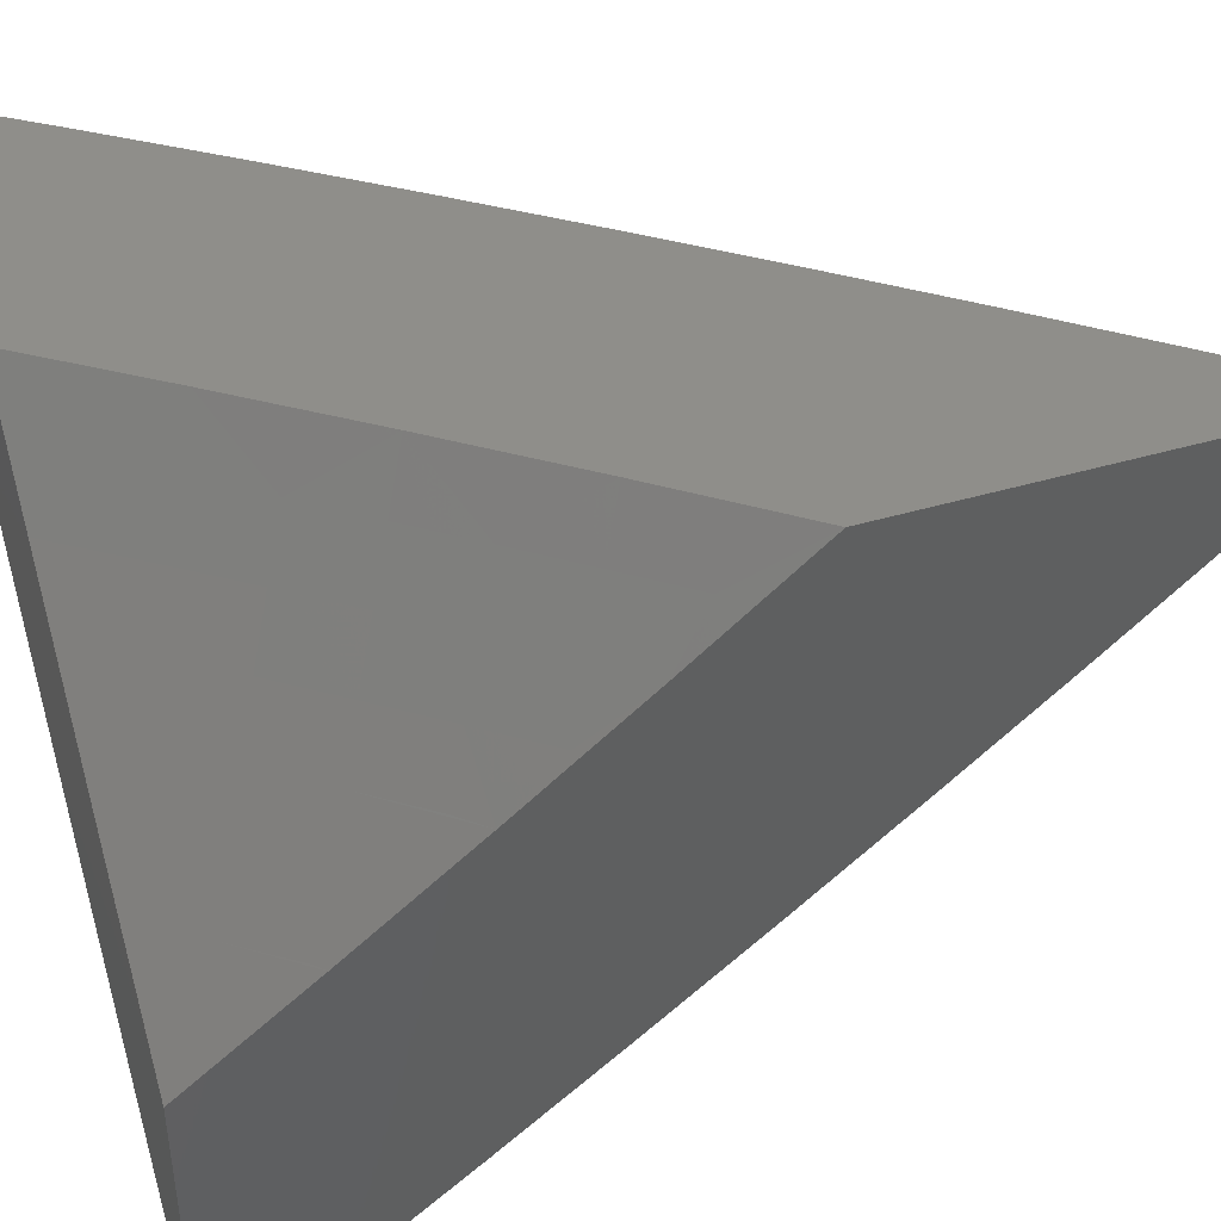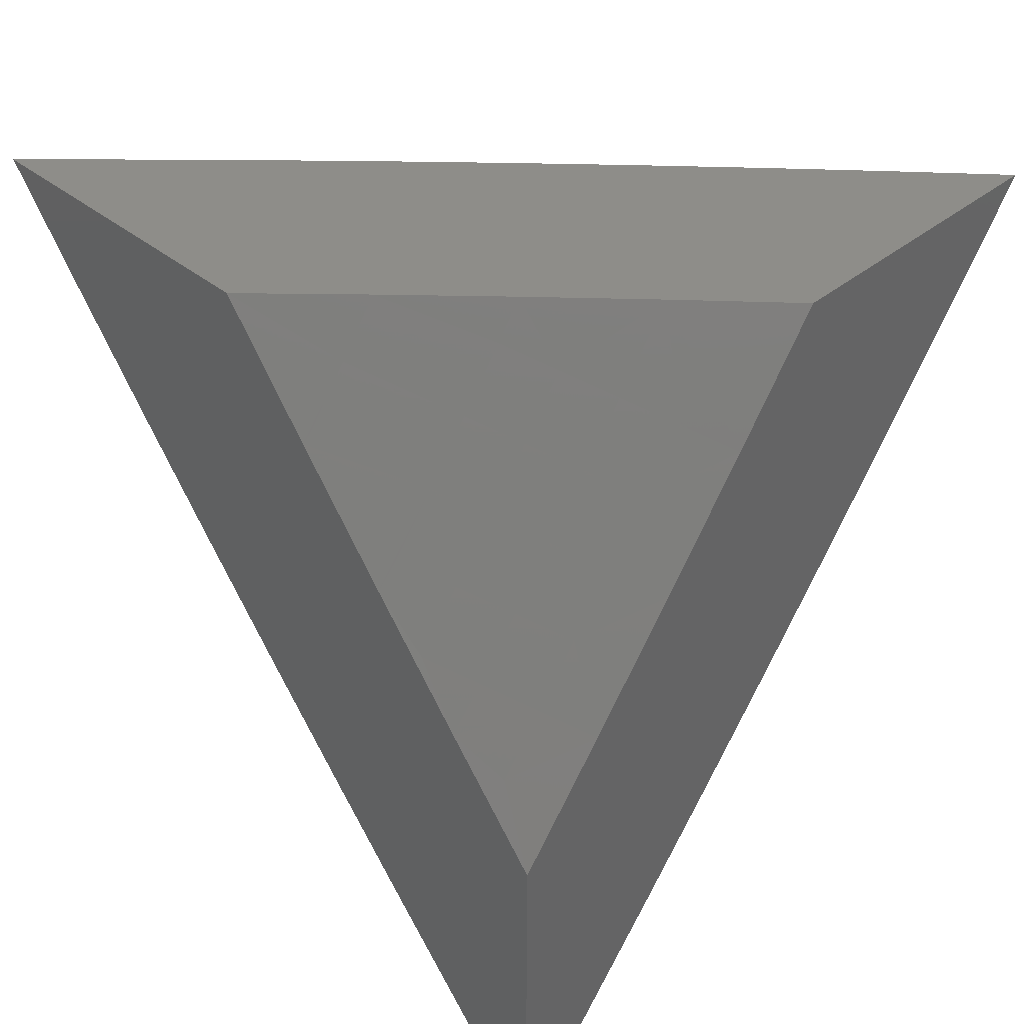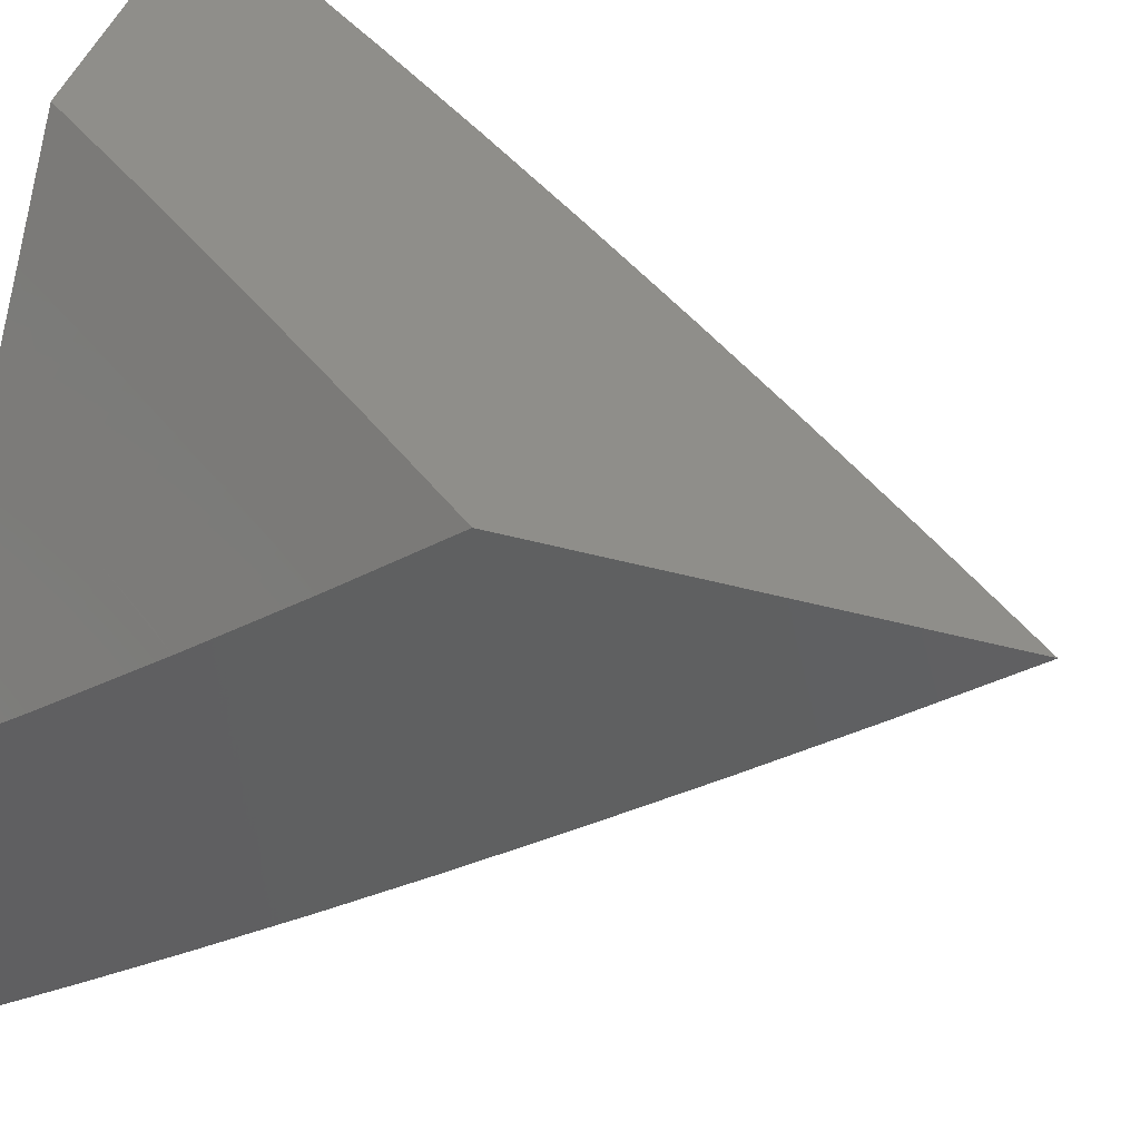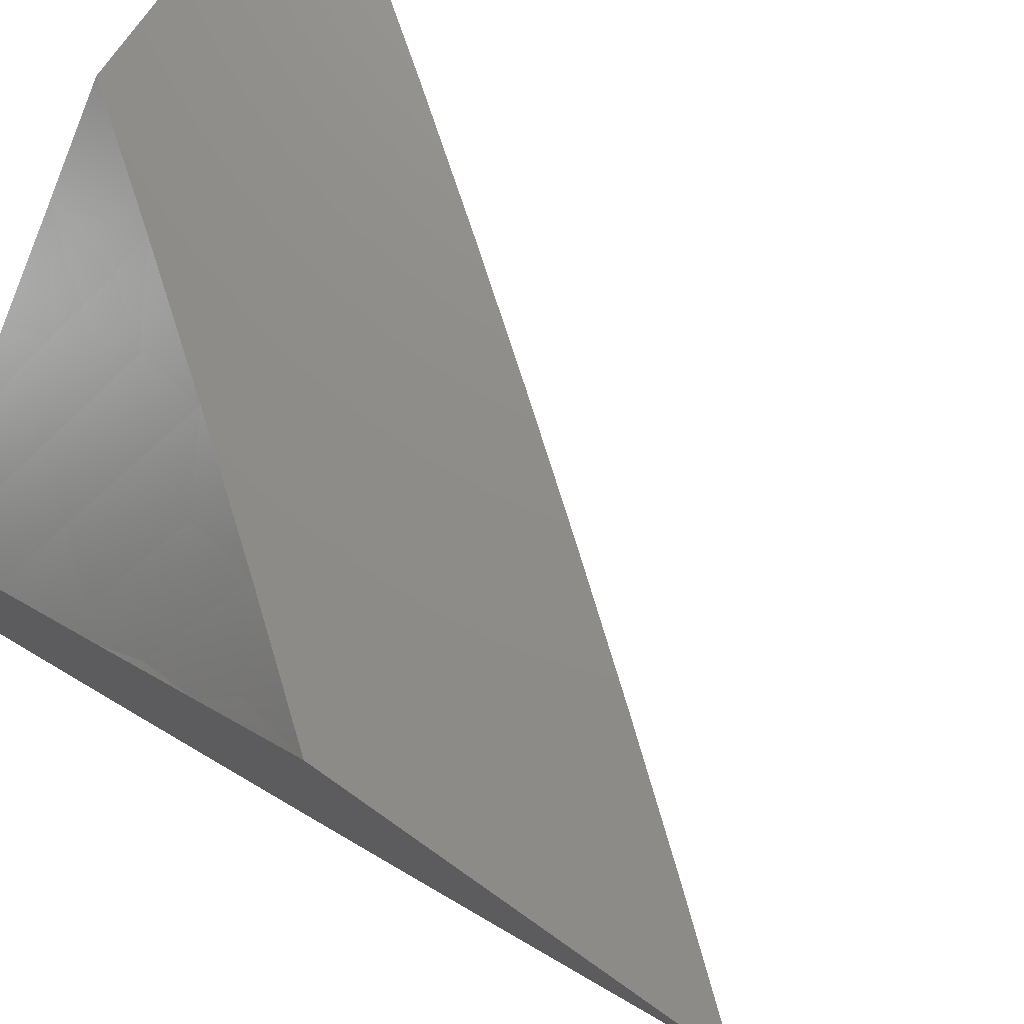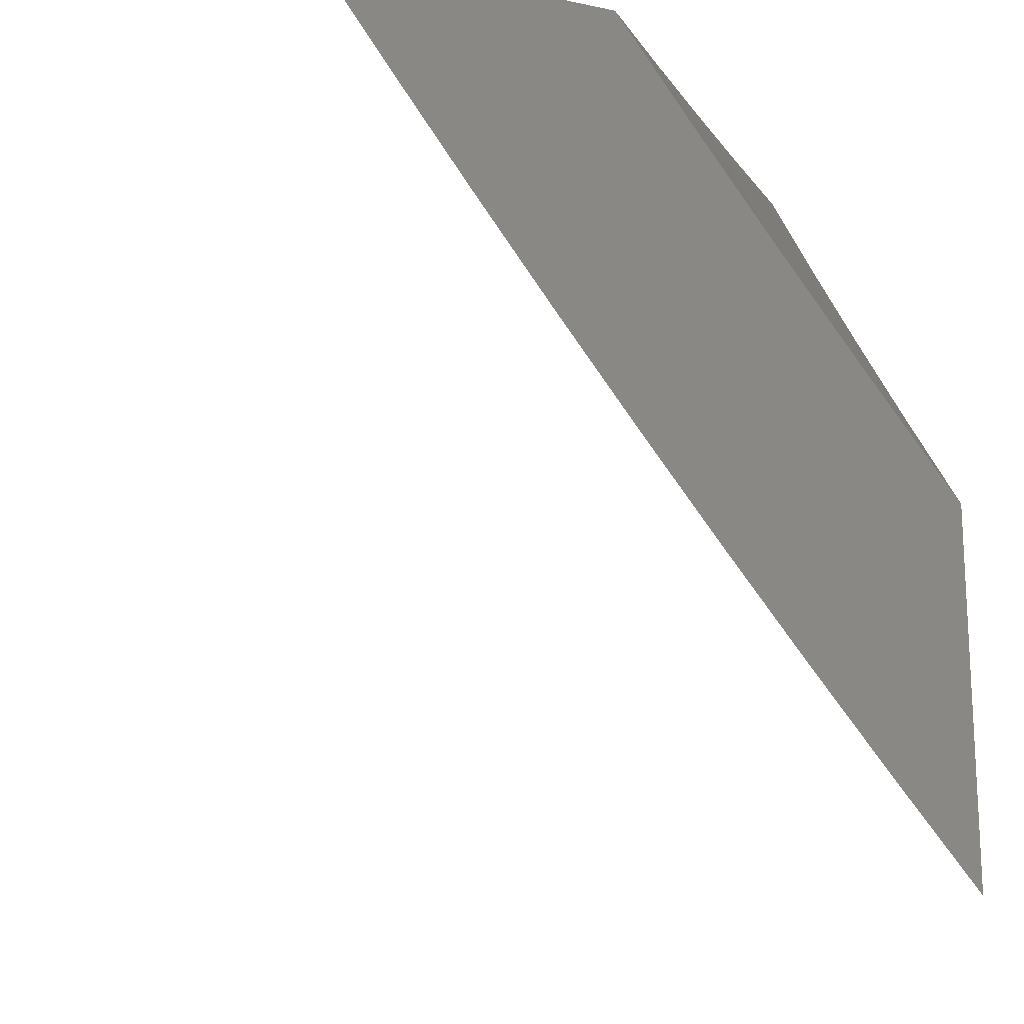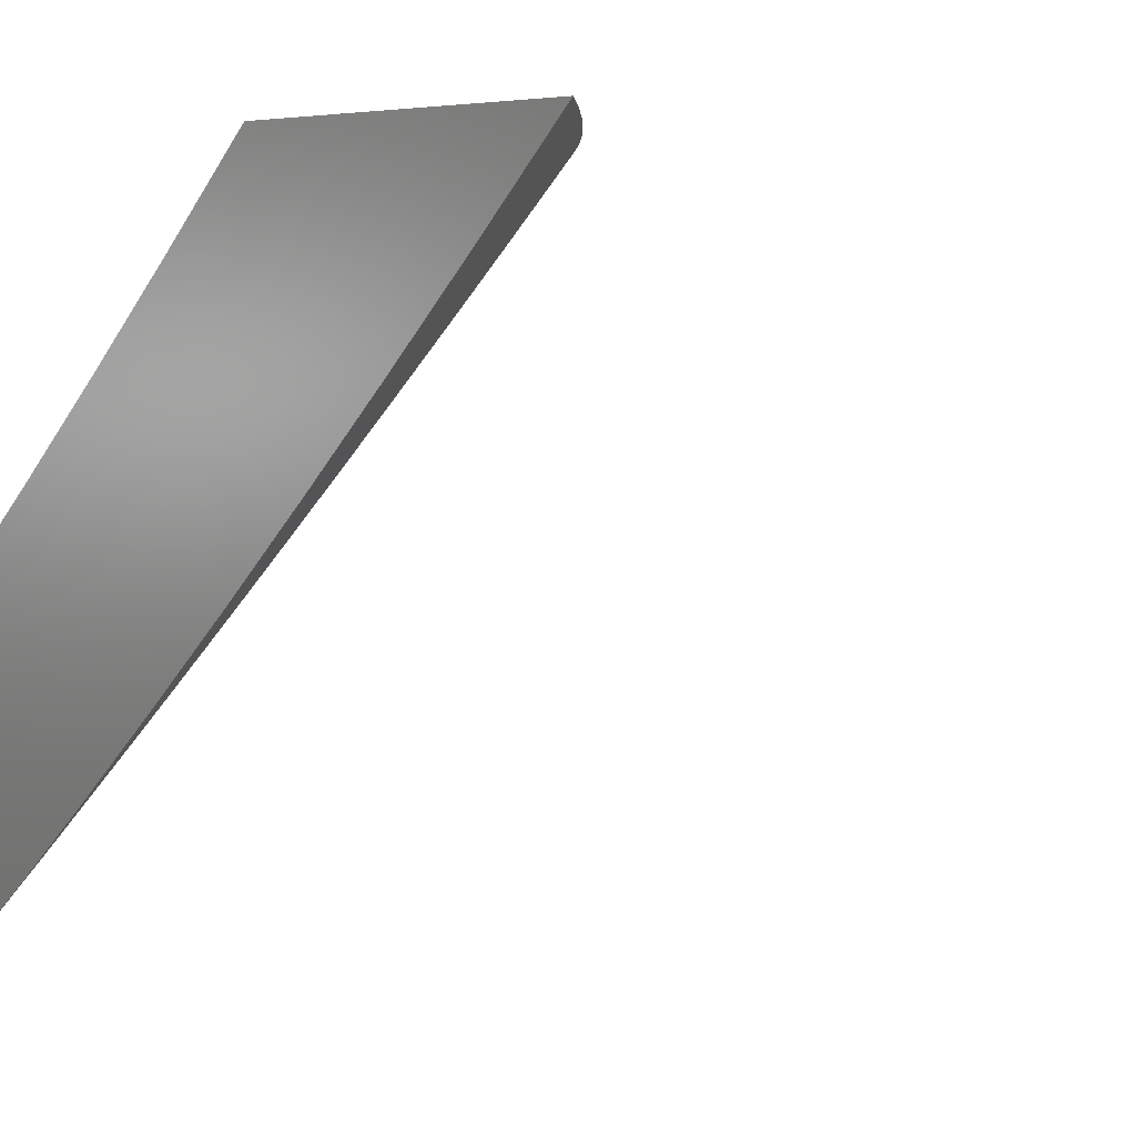
<metadata>
{"format":"stl","ext":"stl","renderer":"f3d","projection":"perspective","resolution":1024,"background":"white","views":[{"elev":43.1,"azim":-109.3,"up":"+Z"},{"elev":39.8,"azim":-45.0,"up":"+Y"},{"elev":43.7,"azim":-72.0,"up":"+Z"},{"elev":74.4,"azim":-54.9,"up":"+Z"},{"elev":-16.1,"azim":-113.1,"up":"+Y"},{"elev":5.4,"azim":-37.8,"up":"+Z"}]}
</metadata>
<code>
# stl→obj: 119 verts, 234 faces
v 7.392 -5 -7.061
v 7.446 -5 -7
v 7.375 -5.062 -7.03
v 7.393 -5.075 -7
v 7.321 -5.136 -7.03
v 7.339 -5.149 -7
v 7.267 -5.21 -7.03
v 7.285 -5.223 -7
v 7.212 -5.283 -7.03
v 7.229 -5.296 -7
v 7.156 -5.355 -7.03
v 7.173 -5.368 -7
v 7.099 -5.427 -7.03
v 7.116 -5.44 -7
v 7.041 -5.498 -7.03
v 7.058 -5.512 -7
v 7 -5.512 -7.062
v 7 -5.582 -7
v 7 -5.441 -7.123
v 7.007 -5.471 -7.09
v 7.024 -5.485 -7.06
v 7 -5.369 -7.183
v 7.029 -5.373 -7.15
v 7.046 -5.387 -7.12
v 7.064 -5.4 -7.09
v 7.12 -5.329 -7.09
v 7.138 -5.342 -7.06
v 7.194 -5.27 -7.06
v 7.011 -5.36 -7.18
v 7 -5.296 -7.243
v 7.067 -5.289 -7.18
v 7.049 -5.275 -7.209
v 7.122 -5.217 -7.18
v 7.104 -5.204 -7.209
v 7.177 -5.145 -7.18
v 7.159 -5.132 -7.209
v 7.231 -5.073 -7.18
v 7.212 -5.06 -7.209
v 7.282 -5 -7.181
v 7.227 -5 -7.24
v 7.194 -5.047 -7.239
v 7.176 -5.034 -7.269
v 7.122 -5.106 -7.269
v 7.104 -5.092 -7.298
v 7.05 -5.164 -7.298
v 7.031 -5.15 -7.327
v 7 -5.149 -7.36
v 7.013 -5.137 -7.357
v 7 -5.075 -7.417
v 7.066 -5.066 -7.357
v 7.048 -5.052 -7.386
v 7.114 -5 -7.358
v 7.057 -5 -7.416
v 7.029 -5.039 -7.415
v 7.01 -5.025 -7.444
v 7 -5 -7.473
v 7 -5.223 -7.302
v 7.013 -5.248 -7.269
v 7.031 -5.262 -7.239
v 7.068 -5.177 -7.269
v 7.086 -5.191 -7.239
v 7.171 -5 -7.299
v 7.138 -5.007 -7.327
v 7.085 -5.079 -7.327
v 7.157 -5.021 -7.298
v 7.302 -5.012 -7.15
v 7.337 -5 -7.121
v 7.321 -5.025 -7.12
v 7.339 -5.037 -7.09
v 7.267 -5.098 -7.12
v 7.285 -5.111 -7.09
v 7.213 -5.171 -7.12
v 7.231 -5.184 -7.09
v 7.158 -5.244 -7.12
v 7.176 -5.257 -7.09
v 7.103 -5.315 -7.12
v 7.357 -5.05 -7.06
v 7.303 -5.124 -7.06
v 7.249 -5.197 -7.06
v 7.249 -5.086 -7.15
v 7.195 -5.158 -7.15
v 7.14 -5.23 -7.15
v 7.085 -5.302 -7.15
v 7.14 -5.119 -7.239
v 7.081 -5.414 -7.06
v 7 -5.24 -7.065
v 7 -5.318 -7
v 7.012 -5.264 -7.032
v 7.062 -5.239 -7
v 7.042 -5.225 -7.032
v 7.073 -5.186 -7.032
v 7.023 -5.211 -7.065
v 7.054 -5.172 -7.065
v 7.004 -5.196 -7.097
v 7.034 -5.157 -7.097
v 7 -5.16 -7.13
v 7.015 -5.143 -7.129
v 7.045 -5.104 -7.129
v 7.064 -5.118 -7.097
v 7.094 -5.078 -7.097
v 7.114 -5.092 -7.065
v 7.143 -5.053 -7.065
v 7.163 -5.067 -7.032
v 7.182 -5 -7.065
v 7.182 -5.081 -7
v 7.241 -5 -7
v 7.122 -5.16 -7
v 7.103 -5.146 -7.032
v 7.084 -5.132 -7.065
v 7.133 -5.106 -7.032
v 7.123 -5.039 -7.097
v 7.122 -5 -7.129
v 7.104 -5.025 -7.129
v 7.061 -5 -7.193
v 7.074 -5.064 -7.129
v 7.035 -5.036 -7.193
v 7.005 -5.075 -7.193
v 7 -5.081 -7.193
v 7 -5 -7.256
f 1 2 3
f 3 2 4
f 3 4 5
f 5 4 6
f 5 6 7
f 7 6 8
f 7 8 9
f 9 8 10
f 9 10 11
f 11 10 12
f 11 12 13
f 13 12 14
f 13 14 15
f 15 14 16
f 15 16 17
f 17 16 18
f 19 20 17
f 17 20 21
f 17 21 15
f 15 21 13
f 22 23 19
f 19 23 24
f 19 24 25
f 25 24 26
f 25 26 27
f 27 26 28
f 27 28 9
f 9 28 7
f 23 22 29
f 29 22 30
f 29 30 31
f 31 30 32
f 31 32 33
f 33 32 34
f 33 34 35
f 35 34 36
f 35 36 37
f 37 36 38
f 37 38 39
f 39 38 40
f 40 38 41
f 40 41 42
f 42 41 43
f 42 43 44
f 44 43 45
f 44 45 46
f 46 45 47
f 46 47 48
f 48 47 49
f 48 49 50
f 50 49 51
f 50 51 52
f 52 51 53
f 53 51 54
f 53 54 55
f 55 54 49
f 55 49 56
f 57 58 30
f 30 58 59
f 30 59 32
f 32 59 34
f 47 45 57
f 57 45 60
f 57 60 58
f 58 60 61
f 58 61 59
f 59 61 34
f 56 53 55
f 62 63 52
f 52 63 64
f 52 64 50
f 50 64 48
f 40 42 62
f 62 42 65
f 62 65 63
f 63 65 64
f 37 39 66
f 66 39 67
f 66 67 68
f 68 67 69
f 68 69 70
f 70 69 71
f 70 71 72
f 72 71 73
f 72 73 74
f 74 73 75
f 74 75 76
f 76 75 26
f 76 26 24
f 67 1 69
f 69 1 77
f 69 77 71
f 71 77 78
f 71 78 73
f 73 78 79
f 73 79 75
f 75 79 28
f 75 28 26
f 77 1 3
f 78 77 3
f 78 3 5
f 66 68 80
f 80 68 70
f 80 70 81
f 81 70 72
f 81 72 82
f 82 72 74
f 82 74 83
f 83 74 76
f 83 76 23
f 23 76 24
f 79 78 5
f 79 5 7
f 35 37 80
f 80 37 66
f 35 80 81
f 41 38 84
f 84 38 36
f 84 36 61
f 61 36 34
f 64 65 44
f 44 65 42
f 28 79 7
f 33 35 81
f 33 81 82
f 41 84 43
f 43 84 60
f 43 60 45
f 60 84 61
f 48 64 46
f 46 64 44
f 49 54 51
f 27 9 11
f 31 33 82
f 31 82 83
f 27 11 85
f 85 11 13
f 85 13 21
f 29 31 83
f 29 83 23
f 27 85 25
f 25 85 20
f 25 20 19
f 20 85 21
f 86 87 88
f 88 87 89
f 88 89 90
f 90 89 91
f 90 91 92
f 92 91 93
f 92 93 94
f 94 93 95
f 94 95 96
f 96 95 97
f 96 97 98
f 98 97 99
f 98 99 100
f 100 99 101
f 100 101 102
f 102 101 103
f 102 103 104
f 104 103 105
f 104 105 106
f 89 107 91
f 91 107 108
f 91 108 93
f 93 108 109
f 93 109 95
f 95 109 99
f 95 99 97
f 108 107 110
f 110 107 105
f 110 105 103
f 102 104 111
f 111 104 112
f 111 112 113
f 113 112 114
f 113 114 115
f 115 114 116
f 115 116 117
f 117 116 118
f 117 118 98
f 98 118 96
f 114 119 116
f 116 119 118
f 96 86 94
f 94 86 92
f 86 88 90
f 86 90 92
f 99 109 101
f 101 109 110
f 101 110 103
f 117 98 115
f 115 98 100
f 115 100 111
f 111 100 102
f 113 115 111
f 109 108 110
f 56 49 119
f 119 49 47
f 119 47 118
f 118 47 57
f 118 57 96
f 96 57 30
f 96 30 22
f 96 22 86
f 86 22 19
f 86 19 87
f 87 19 17
f 87 17 18
f 18 16 87
f 87 16 14
f 87 14 89
f 89 14 12
f 89 12 107
f 107 12 10
f 107 10 8
f 107 8 105
f 105 8 6
f 105 6 106
f 106 6 4
f 106 4 2
f 2 1 106
f 106 1 67
f 106 67 104
f 104 67 39
f 104 39 112
f 112 39 40
f 112 40 62
f 112 62 114
f 114 62 52
f 114 52 119
f 119 52 53
f 119 53 56

</code>
